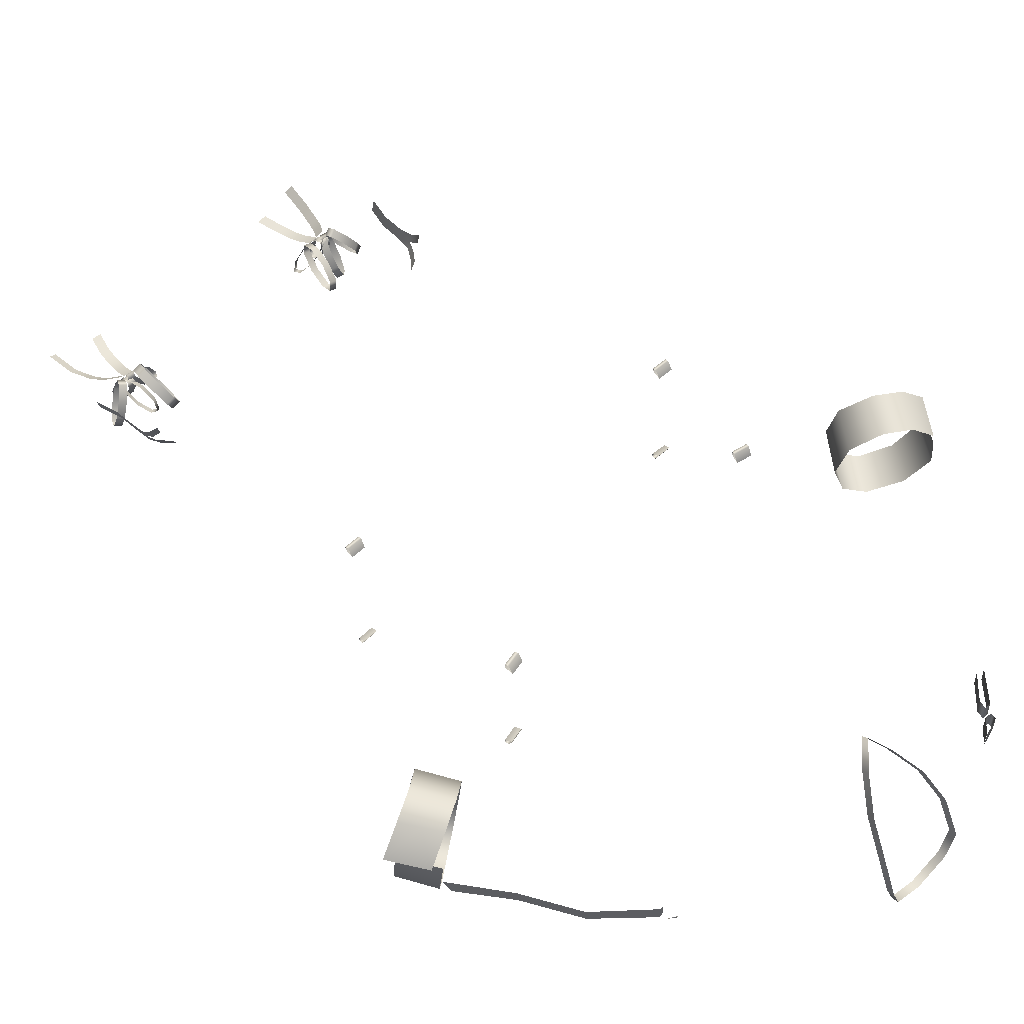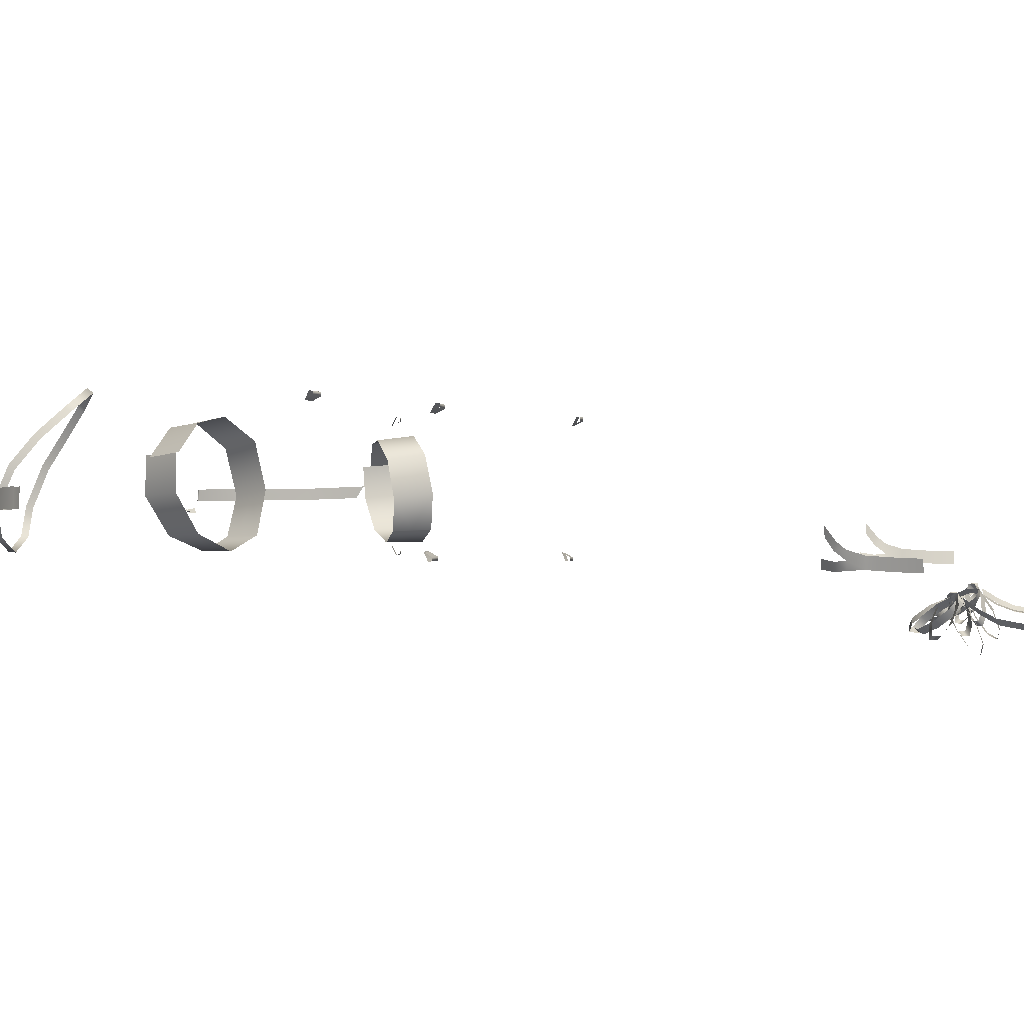
<metadata>
{"format":"obj","ext":"obj","renderer":"f3d","projection":"perspective","resolution":1024,"background":"white","views":[{"elev":56.4,"azim":135.9,"up":"+Z"},{"elev":0.1,"azim":-76.4,"up":"+Z"}]}
</metadata>
<code>
g bf_geo
v -0.3707 0.8853 0.0223
v -0.384 0.8658 0.02441
v -0.3568 0.8572 0.05196
v -0.3434 0.8762 0.05023
v -0.3574 0.9047 0.0202
v -0.3266 0.8421 0.05861
v -0.33 0.8951 0.0485
v -0.3138 0.8608 0.05581
v -0.3009 0.8796 0.05301
v -0.3007 0.821 0.03618
v -0.2881 0.8403 0.03295
v -0.2755 0.8596 0.02971
v -0.2848 0.8306 -0.01285
v -0.2992 0.8108 -0.00999
v -0.2703 0.8503 -0.01571
v -0.3096 0.8157 -0.05269
v -0.2965 0.8353 -0.05361
v -0.2834 0.855 -0.05453
v -0.334 0.8332 -0.06776
v -0.3204 0.8517 -0.06806
v -0.3069 0.8702 -0.06837
v -0.3609 0.8555 -0.05093
v -0.3488 0.8747 -0.05214
v -0.3367 0.8938 -0.05335
v -0.3772 0.8712 -0.01273
v -0.3655 0.891 -0.01424
v -0.3739 0.8725 0.02573
v -0.3538 0.9107 -0.01575
v -0.3614 0.892 0.02392
v -0.349 0.9116 0.02211
v -0.1289 0.1726 -0.1259
v -0.123 0.1701 -0.1121
v -0.1329 0.169 -0.1172
v -0.1189 0.1737 -0.1209
v -0.1244 0.1895 -0.1383
v -0.1144 0.1906 -0.1333
v -0.1224 0.21 -0.1466
v -0.1124 0.2111 -0.1416
v -0.1238 0.2218 -0.1464
v -0.1138 0.2229 -0.1413
v -0.1278 0.2182 -0.1376
v -0.1178 0.2192 -0.1326
v -0.1323 0.2013 -0.1252
v -0.1223 0.2024 -0.1202
v -0.1343 0.1808 -0.1169
v -0.1244 0.1818 -0.1119
v -0.1329 0.169 -0.1172
v -0.123 0.1701 -0.1121
v -0.1544 1.152 -0.007913
v -0.1437 1.164 -0.03144
v -0.1426 1.164 -0.008856
v -0.1554 1.151 -0.0305
v -0.1619 1.152 -0.007467
v -0.163 1.152 -0.03005
v -0.1609 1.159 -0.007456
v -0.162 1.159 -0.03004
v -0.1403 1.165 -0.009156
v -0.1414 1.165 -0.03174
v 0.2229 1.073 -0.005674
v 0.2198 1.074 -0.01922
v 0.2184 1.072 -0.006107
v 0.2243 1.074 -0.01879
v 0.2749 1.028 -0.01843
v 0.2749 1.026 -0.005206
v 0.3081 0.968 -0.004455
v 0.3081 0.9691 -0.01768
v 0.3513 0.9115 -0.001379
v 0.3475 0.9195 -0.01531
v 0.3536 0.9103 -0.01567
v 0.3488 0.9112 0.0219
v 0.3611 0.8918 0.02369
v 0.3652 0.8908 -0.01417
v 0.3366 0.8936 -0.05297
v 0.3767 0.8712 -0.01267
v 0.3735 0.8724 0.02549
v 0.3606 0.8556 -0.05057
v 0.3486 0.8746 -0.05177
v 0.307 0.8702 -0.06787
v 0.3339 0.8334 -0.06726
v 0.3205 0.8518 -0.06757
v 0.2837 0.855 -0.05415
v 0.3097 0.8161 -0.05232
v 0.2967 0.8355 -0.05323
v 0.2994 0.8112 -0.00995
v 0.2707 0.8504 -0.01562
v 0.2851 0.8308 -0.01279
v 0.3008 0.8213 0.03586
v 0.2884 0.8405 0.03265
v 0.2759 0.8596 0.02944
v 0.3265 0.8422 0.05811
v 0.3011 0.8795 0.05256
v 0.3138 0.8609 0.05533
v 0.3566 0.8573 0.05152
v 0.33 0.8949 0.04809
v 0.3433 0.8761 0.0498
v 0.3836 0.8658 0.02418
v 0.3571 0.9043 0.02
v 0.3703 0.8851 0.02209
v -0.2058 0.2016 -0.07412
v -0.195 0.2292 -0.08695
v -0.2022 0.2017 -0.08782
v -0.1988 0.2292 -0.07324
v -0.194 0.2559 -0.08521
v -0.1976 0.2559 -0.07152
v -0.1952 0.274 -0.07645
v -0.198 0.2739 -0.06613
v -0.1939 0.286 -0.0673
v -0.1975 0.2837 -0.05801
v -0.1888 0.2951 -0.05456
v -0.1921 0.2951 -0.04339
v -0.1952 0.274 -0.07645
v -0.1919 0.274 -0.08612
v -0.1919 0.274 -0.08612
v -0.1901 0.2856 -0.07775
v -0.1855 0.2852 -0.0877
v -0.1855 0.2852 -0.0877
v -0.1901 0.2856 -0.07775
v -0.1792 0.3 -0.07501
v -0.1734 0.3 -0.0855
v 0.2058 0.2016 -0.07412
v 0.2022 0.2017 -0.08782
v 0.195 0.2292 -0.08695
v 0.1988 0.2292 -0.07324
v 0.194 0.2559 -0.08521
v 0.1976 0.2559 -0.07152
v 0.1952 0.274 -0.07645
v 0.198 0.2739 -0.06613
v 0.1939 0.286 -0.0673
v 0.1975 0.2837 -0.05801
v 0.1888 0.2951 -0.05456
v 0.1921 0.2951 -0.04339
v 0.1919 0.274 -0.08612
v 0.1952 0.274 -0.07645
v 0.1919 0.274 -0.08612
v 0.1901 0.2856 -0.07775
v 0.1855 0.2852 -0.0877
v 0.1855 0.2852 -0.0877
v 0.1734 0.3 -0.0855
v 0.1792 0.3 -0.07501
v 0.1901 0.2856 -0.07775
v 0.1428 0.171 -0.1125
v 0.1471 0.1777 -0.1123
v 0.1401 0.182 -0.1071
v 0.1358 0.1753 -0.1073
v 0.1306 0.1645 -0.1236
v 0.1236 0.1688 -0.1184
v 0.1175 0.1623 -0.1394
v 0.1105 0.1666 -0.1342
v 0.1114 0.1655 -0.1502
v 0.1044 0.1698 -0.145
v 0.1157 0.1722 -0.15
v 0.1087 0.1765 -0.1448
v 0.128 0.1788 -0.1389
v 0.121 0.1831 -0.1337
v 0.141 0.1809 -0.1231
v 0.134 0.1852 -0.1179
v 0.1471 0.1777 -0.1123
v 0.1401 0.182 -0.1071
v 0.1825 0.07785 -0.1321
v 0.1737 0.07542 -0.1386
v 0.1694 0.1069 -0.1417
v 0.1782 0.109 -0.1352
v 0.1609 0.1346 -0.1371
v 0.1697 0.1366 -0.1305
v 0.1535 0.1513 -0.1287
v 0.1623 0.1535 -0.1221
v 0.1435 0.1668 -0.1184
v 0.1523 0.1692 -0.1118
v 0.1495 0.1784 -0.1105
v 0.1496 0.1681 -0.1177
v 0.1556 0.1737 -0.1124
v 0.1435 0.1729 -0.1158
v 0.1424 0.193 -0.1177
v 0.1364 0.1875 -0.123
v 0.1387 0.209 -0.1302
v 0.1327 0.2034 -0.1355
v 0.1404 0.2167 -0.1402
v 0.1344 0.2112 -0.1456
v 0.1465 0.212 -0.1422
v 0.1405 0.2065 -0.1475
v 0.1536 0.1974 -0.135
v 0.1477 0.1918 -0.1403
v 0.1573 0.1814 -0.1224
v 0.1513 0.1759 -0.1278
v 0.1556 0.1737 -0.1124
v 0.1496 0.1681 -0.1177
v 0.1308 0.08915 -0.1355
v 0.1197 0.0903 -0.136
v 0.1257 0.1138 -0.1382
v 0.1369 0.1127 -0.1376
v 0.129 0.135 -0.135
v 0.1402 0.1339 -0.1345
v 0.1317 0.1532 -0.1285
v 0.1429 0.152 -0.128
v 0.1338 0.1678 -0.119
v 0.145 0.1667 -0.1184
v 0.1615 0.1805 -0.1069
v 0.1501 0.1769 -0.1109
v 0.1583 0.1732 -0.107
v 0.1533 0.1841 -0.1107
v 0.1712 0.19 -0.1183
v 0.1631 0.1936 -0.1222
v 0.1818 0.1957 -0.1351
v 0.1736 0.1994 -0.1389
v 0.1868 0.1947 -0.1468
v 0.1787 0.1983 -0.1507
v 0.1836 0.1874 -0.1469
v 0.1755 0.1911 -0.1508
v 0.1739 0.1779 -0.1354
v 0.1658 0.1816 -0.1393
v 0.1633 0.1721 -0.1187
v 0.1552 0.1758 -0.1226
v 0.1583 0.1732 -0.107
v 0.1501 0.1769 -0.1109
v 0.1511 0.1827 -0.121
v 0.139 0.1804 -0.112
v 0.1502 0.1805 -0.111
v 0.1399 0.1827 -0.122
v 0.153 0.1757 -0.1411
v 0.1418 0.1756 -0.1421
v 0.1547 0.1629 -0.1593
v 0.1435 0.1628 -0.1603
v 0.1553 0.1525 -0.1649
v 0.1441 0.1525 -0.1659
v 0.1544 0.1503 -0.1549
v 0.1432 0.1502 -0.1559
v 0.1525 0.1574 -0.1348
v 0.1413 0.1573 -0.1358
v 0.1508 0.1701 -0.1167
v 0.1396 0.1701 -0.1177
v 0.1502 0.1805 -0.111
v 0.139 0.1804 -0.112
v 0.1289 0.1726 -0.1259
v 0.1329 0.169 -0.1172
v 0.123 0.1701 -0.1121
v 0.1189 0.1737 -0.1209
v 0.1244 0.1895 -0.1383
v 0.1144 0.1906 -0.1333
v 0.1224 0.21 -0.1466
v 0.1124 0.2111 -0.1416
v 0.1238 0.2218 -0.1464
v 0.1138 0.2229 -0.1413
v 0.1278 0.2182 -0.1376
v 0.1178 0.2192 -0.1326
v 0.1323 0.2013 -0.1252
v 0.1223 0.2024 -0.1202
v 0.1343 0.1808 -0.1169
v 0.1244 0.1818 -0.1119
v 0.1329 0.169 -0.1172
v 0.123 0.1701 -0.1121
v -0.1428 0.171 -0.1125
v -0.1401 0.182 -0.1071
v -0.1471 0.1777 -0.1123
v -0.1358 0.1753 -0.1073
v -0.1306 0.1645 -0.1236
v -0.1236 0.1688 -0.1184
v -0.1175 0.1623 -0.1394
v -0.1105 0.1666 -0.1342
v -0.1114 0.1655 -0.1502
v -0.1044 0.1698 -0.145
v -0.1157 0.1722 -0.15
v -0.1087 0.1765 -0.1448
v -0.128 0.1788 -0.1389
v -0.121 0.1831 -0.1337
v -0.141 0.1809 -0.1231
v -0.134 0.1852 -0.1179
v -0.1471 0.1777 -0.1123
v -0.1401 0.182 -0.1071
v -0.1825 0.07785 -0.1321
v -0.1694 0.1069 -0.1417
v -0.1737 0.07542 -0.1386
v -0.1782 0.109 -0.1352
v -0.1609 0.1346 -0.1371
v -0.1697 0.1366 -0.1305
v -0.1535 0.1513 -0.1287
v -0.1623 0.1535 -0.1221
v -0.1435 0.1668 -0.1184
v -0.1523 0.1692 -0.1118
v -0.1495 0.1784 -0.1105
v -0.1556 0.1737 -0.1124
v -0.1496 0.1681 -0.1177
v -0.1435 0.1729 -0.1158
v -0.1424 0.193 -0.1177
v -0.1364 0.1875 -0.123
v -0.1387 0.209 -0.1302
v -0.1327 0.2034 -0.1355
v -0.1404 0.2167 -0.1402
v -0.1344 0.2112 -0.1456
v -0.1465 0.212 -0.1422
v -0.1405 0.2065 -0.1475
v -0.1536 0.1974 -0.135
v -0.1477 0.1918 -0.1403
v -0.1573 0.1814 -0.1224
v -0.1513 0.1759 -0.1278
v -0.1556 0.1737 -0.1124
v -0.1496 0.1681 -0.1177
v 0.2118 1.08 -0.02917
v 0.2111 1.079 -0.03116
v 0.2063 1.082 -0.03091
v 0.207 1.083 -0.02893
v 0.219 1.077 -0.02773
v 0.2109 1.082 -0.02798
v 0.2095 1.08 -0.03315
v 0.2175 1.074 -0.03287
v -0.1615 0.1805 -0.1069
v -0.1583 0.1732 -0.107
v -0.1501 0.1769 -0.1109
v -0.1533 0.1841 -0.1107
v -0.1712 0.19 -0.1183
v -0.1631 0.1936 -0.1222
v -0.1818 0.1957 -0.1351
v -0.1736 0.1994 -0.1389
v -0.1868 0.1947 -0.1468
v -0.1787 0.1983 -0.1507
v -0.1836 0.1874 -0.1469
v -0.1755 0.1911 -0.1508
v -0.1739 0.1779 -0.1354
v -0.1658 0.1816 -0.1393
v -0.1633 0.1721 -0.1187
v -0.1552 0.1758 -0.1226
v -0.1583 0.1732 -0.107
v -0.1501 0.1769 -0.1109
v -0.1511 0.1827 -0.121
v -0.1502 0.1805 -0.111
v -0.139 0.1804 -0.112
v -0.1399 0.1827 -0.122
v -0.153 0.1757 -0.1411
v -0.1418 0.1756 -0.1421
v -0.1547 0.1629 -0.1593
v -0.1435 0.1628 -0.1603
v -0.1553 0.1525 -0.1649
v -0.1441 0.1525 -0.1659
v -0.1544 0.1503 -0.1549
v -0.1432 0.1502 -0.1559
v -0.1525 0.1574 -0.1348
v -0.1413 0.1573 -0.1358
v -0.1508 0.1701 -0.1167
v -0.1396 0.1701 -0.1177
v -0.1502 0.1805 -0.111
v -0.139 0.1804 -0.112
v -0.1308 0.08915 -0.1355
v -0.1257 0.1138 -0.1382
v -0.1197 0.0903 -0.136
v -0.1369 0.1127 -0.1376
v -0.129 0.135 -0.135
v -0.1402 0.1339 -0.1345
v -0.1317 0.1532 -0.1285
v -0.1429 0.152 -0.128
v -0.1338 0.1678 -0.119
v -0.145 0.1667 -0.1184
v -0.1655 1.136 -0.02919
v -0.1858 1.113 -0.005176
v -0.1874 1.113 -0.02776
v -0.164 1.136 -0.006613
v -0.1635 1.145 -0.02942
v -0.1619 1.145 -0.006835
v -0.1709 1.145 -0.0293
v -0.1694 1.145 -0.006714
v -0.1952 1.116 -0.02745
v -0.1937 1.116 -0.004872
v 0.1507 0.1695 -0.1159
v 0.1525 0.1565 -0.1344
v 0.1413 0.1564 -0.1354
v 0.1395 0.1694 -0.1169
v -0.03428 1.203 -0.05929
v -1.518e-05 1.211 -0.07499
v -1.518e-05 1.202 -0.076
v -0.03428 1.211 -0.05828
v -0.04537 1.202 -0.02801
v -0.04537 1.21 -0.02544
v -0.04398 1.183 0.01408
v -0.04398 1.191 0.01953
v -0.0353 1.157 0.04732
v -0.0353 1.165 0.05278
v -0.01707 1.13 0.07686
v -0.01707 1.137 0.08232
v -1.518e-05 1.111 0.09781
v -1.518e-05 1.118 0.1033
v 0.03425 1.203 -0.05929
v -1.518e-05 1.202 -0.076
v -1.518e-05 1.211 -0.07499
v 0.03425 1.211 -0.05828
v 0.04534 1.202 -0.02801
v 0.04534 1.21 -0.02544
v 0.04395 1.183 0.01408
v 0.04395 1.191 0.01953
v 0.03527 1.157 0.04732
v 0.03527 1.165 0.05278
v 0.01704 1.13 0.07686
v 0.01704 1.137 0.08232
v -1.518e-05 1.111 0.09781
v -1.518e-05 1.118 0.1033
v -0.1539 0.8023 0.08479
v -0.1692 0.8142 0.08125
v -0.1523 0.8104 0.08074
v -0.1709 0.806 0.0853
v -0.1538 0.8022 0.08889
v -0.1707 0.806 0.0894
v -0.1527 0.8064 0.08959
v -0.1696 0.8102 0.0901
v -0.1522 0.8114 0.07982
v -0.1692 0.8151 0.08032
v 0.1777 0.6084 0.06905
v 0.1777 0.6167 0.06502
v 0.195 0.617 0.06552
v 0.195 0.6087 0.06956
v 0.1776 0.6084 0.07314
v 0.1949 0.6087 0.07365
v 0.1773 0.6127 0.07384
v 0.1946 0.613 0.07435
v 0.1778 0.6176 0.06409
v 0.1951 0.6179 0.0646
v -0.1804 0.6672 0.06959
v -0.1975 0.6765 0.06663
v -0.1801 0.6757 0.06594
v -0.1977 0.668 0.07029
v -0.1802 0.667 0.07369
v -0.1976 0.6678 0.07438
v -0.1798 0.6713 0.07459
v -0.1972 0.6721 0.07528
v -0.1803 0.6767 0.06505
v -0.1976 0.6775 0.06575
v -0.1817 0.6741 -0.07462
v -0.1814 0.6821 -0.07022
v -0.1986 0.6829 -0.07053
v -0.1989 0.6749 -0.07493
v -0.1816 0.6742 -0.07869
v -0.1988 0.6751 -0.079
v -0.1812 0.6785 -0.07919
v -0.1985 0.6794 -0.0795
v -0.1815 0.683 -0.06925
v -0.1987 0.6838 -0.06957
v 0.1589 0.8109 -0.07474
v 0.174 0.823 -0.07119
v 0.1571 0.819 -0.07068
v 0.1758 0.8149 -0.07525
v 0.1587 0.8109 -0.07885
v 0.1757 0.8148 -0.07936
v 0.1576 0.815 -0.07956
v 0.1745 0.819 -0.08006
v 0.157 0.82 -0.06975
v 0.174 0.824 -0.07026
v 0.1813 0.6214 -0.08154
v 0.1987 0.63 -0.078
v 0.1813 0.6297 -0.07749
v 0.1987 0.6217 -0.08205
v 0.1812 0.6214 -0.08565
v 0.1986 0.6217 -0.08616
v 0.1809 0.6257 -0.08635
v 0.1983 0.626 -0.08686
v 0.1814 0.6306 -0.07656
v 0.1988 0.6309 -0.07707
v 0.1588 0.8109 0.06964
v 0.157 0.8191 0.06555
v 0.1741 0.8231 0.06606
v 0.1759 0.8149 0.07015
v 0.1587 0.8108 0.07377
v 0.1757 0.8148 0.07428
v 0.1575 0.815 0.07448
v 0.1746 0.819 0.07499
v 0.157 0.82 0.06462
v 0.174 0.824 0.06513
v 0.2071 1.083 -0.03123
v 0.2077 1.083 -0.02966
v 0.207 1.083 -0.02893
v 0.2118 1.08 -0.02917
v 0.2063 1.082 -0.03091
v 0.2118 1.081 -0.02995
v 0.2111 1.079 -0.03116
v 0.2113 1.08 -0.03154
g bf_geo_0
f 3 2 1
f 4 3 1
f 4 1 5
f 6 3 4
f 7 4 5
f 8 6 4
f 8 4 7
f 9 8 7
f 10 6 8
f 11 8 9
f 11 10 8
f 12 11 9
f 11 13 10
f 11 12 13
f 13 14 10
f 12 15 13
f 16 14 13
f 17 13 15
f 17 16 13
f 18 17 15
f 19 16 17
f 20 17 18
f 20 19 17
f 21 20 18
f 22 19 20
f 23 20 21
f 23 22 20
f 24 23 21
f 25 22 23
f 26 23 24
f 26 25 23
f 27 25 26
f 28 26 24
f 29 27 26
f 29 26 28
f 30 29 28
f 33 32 31
f 32 34 31
f 31 34 35
f 34 36 35
f 35 36 37
f 36 38 37
f 37 38 39
f 38 40 39
f 39 40 41
f 40 42 41
f 41 42 43
f 42 44 43
f 43 44 45
f 44 46 45
f 45 46 47
f 46 48 47
f 51 50 49
f 50 52 49
f 49 52 53
f 52 54 53
f 53 54 55
f 54 56 55
f 55 56 57
f 56 58 57
f 61 60 59
f 60 62 59
f 59 62 63
f 64 59 63
f 65 64 63
f 66 65 63
f 67 65 66
f 68 67 66
f 71 70 69
f 72 71 69
f 72 69 73
f 72 74 71
f 74 75 71
f 76 74 72
f 77 72 73
f 77 76 72
f 77 73 78
f 79 76 77
f 80 77 78
f 80 79 77
f 80 78 81
f 82 79 80
f 83 80 81
f 83 82 80
f 84 82 83
f 83 81 85
f 86 84 83
f 86 83 85
f 84 86 87
f 86 85 88
f 86 88 87
f 85 89 88
f 90 87 88
f 88 89 91
f 92 90 88
f 92 88 91
f 93 90 92
f 92 91 94
f 95 93 92
f 95 92 94
f 96 93 95
f 95 94 97
f 98 96 95
f 98 95 97
f 101 100 99
f 100 102 99
f 100 103 102
f 103 104 102
f 103 105 104
f 105 106 104
f 105 107 106
f 107 108 106
f 107 109 108
f 109 110 108
f 112 111 103
f 114 111 113
f 115 114 113
f 118 117 116
f 119 118 116
f 122 121 120
f 123 122 120
f 124 122 123
f 125 124 123
f 126 124 125
f 127 126 125
f 128 126 127
f 129 128 127
f 130 128 129
f 131 130 129
f 133 132 124
f 133 135 134
f 135 136 134
f 139 138 137
f 140 139 137
f 143 142 141
f 144 143 141
f 144 141 145
f 146 144 145
f 146 145 147
f 148 146 147
f 148 147 149
f 150 148 149
f 150 149 151
f 152 150 151
f 152 151 153
f 154 152 153
f 154 153 155
f 156 154 155
f 156 155 157
f 158 156 157
f 161 160 159
f 162 161 159
f 163 161 162
f 164 163 162
f 165 163 164
f 166 165 164
f 167 165 166
f 168 167 166
f 171 170 169
f 170 172 169
f 169 172 173
f 172 174 173
f 173 174 175
f 174 176 175
f 175 176 177
f 176 178 177
f 177 178 179
f 178 180 179
f 179 180 181
f 180 182 181
f 181 182 183
f 182 184 183
f 183 184 185
f 184 186 185
f 189 188 187
f 190 189 187
f 191 189 190
f 192 191 190
f 193 191 192
f 194 193 192
f 195 193 194
f 196 195 194
f 199 198 197
f 198 200 197
f 197 200 201
f 200 202 201
f 201 202 203
f 202 204 203
f 203 204 205
f 204 206 205
f 205 206 207
f 206 208 207
f 207 208 209
f 208 210 209
f 209 210 211
f 210 212 211
f 211 212 213
f 212 214 213
f 217 216 215
f 216 218 215
f 215 218 219
f 218 220 219
f 219 220 221
f 220 222 221
f 221 222 223
f 222 224 223
f 223 224 225
f 224 226 225
f 225 226 227
f 226 228 227
f 227 228 229
f 228 230 229
f 229 230 231
f 230 232 231
f 235 234 233
f 236 235 233
f 236 233 237
f 238 236 237
f 238 237 239
f 240 238 239
f 240 239 241
f 242 240 241
f 242 241 243
f 244 242 243
f 244 243 245
f 246 244 245
f 246 245 247
f 248 246 247
f 248 247 249
f 250 248 249
f 253 252 251
f 252 254 251
f 251 254 255
f 254 256 255
f 255 256 257
f 256 258 257
f 257 258 259
f 258 260 259
f 259 260 261
f 260 262 261
f 261 262 263
f 262 264 263
f 263 264 265
f 264 266 265
f 265 266 267
f 266 268 267
f 271 270 269
f 270 272 269
f 270 273 272
f 273 274 272
f 273 275 274
f 275 276 274
f 275 277 276
f 277 278 276
f 281 280 279
f 282 281 279
f 282 279 283
f 284 282 283
f 284 283 285
f 286 284 285
f 286 285 287
f 288 286 287
f 288 287 289
f 290 288 289
f 290 289 291
f 292 290 291
f 292 291 293
f 294 292 293
f 294 293 295
f 296 294 295
f 299 298 297
f 300 299 297
f 303 302 301
f 304 303 301
f 307 306 305
f 308 307 305
f 308 305 309
f 310 308 309
f 310 309 311
f 312 310 311
f 312 311 313
f 314 312 313
f 314 313 315
f 316 314 315
f 316 315 317
f 318 316 317
f 318 317 319
f 320 318 319
f 320 319 321
f 322 320 321
f 325 324 323
f 326 325 323
f 326 323 327
f 328 326 327
f 328 327 329
f 330 328 329
f 330 329 331
f 332 330 331
f 332 331 333
f 334 332 333
f 334 333 335
f 336 334 335
f 336 335 337
f 338 336 337
f 338 337 339
f 340 338 339
f 343 342 341
f 342 344 341
f 342 345 344
f 345 346 344
f 345 347 346
f 347 348 346
f 347 349 348
f 349 350 348
f 353 352 351
f 352 354 351
f 351 354 355
f 354 356 355
f 355 356 357
f 356 358 357
f 357 358 359
f 358 360 359
f 363 362 361
f 364 363 361
f 367 366 365
f 366 368 365
f 365 368 369
f 368 370 369
f 369 370 371
f 370 372 371
f 371 372 373
f 372 374 373
f 373 374 375
f 374 376 375
f 375 376 377
f 376 378 377
f 381 380 379
f 382 381 379
f 382 379 383
f 384 382 383
f 384 383 385
f 386 384 385
f 386 385 387
f 388 386 387
f 388 387 389
f 390 388 389
f 390 389 391
f 392 390 391
f 395 394 393
f 394 396 393
f 393 396 397
f 396 398 397
f 397 398 399
f 398 400 399
f 399 400 401
f 400 402 401
f 405 404 403
f 406 405 403
f 406 403 407
f 408 406 407
f 408 407 409
f 410 408 409
f 410 409 411
f 412 410 411
f 415 414 413
f 414 416 413
f 413 416 417
f 416 418 417
f 417 418 419
f 418 420 419
f 419 420 421
f 420 422 421
f 425 424 423
f 426 425 423
f 426 423 427
f 428 426 427
f 428 427 429
f 430 428 429
f 430 429 431
f 432 430 431
f 435 434 433
f 434 436 433
f 433 436 437
f 436 438 437
f 437 438 439
f 438 440 439
f 439 440 441
f 440 442 441
f 445 444 443
f 444 446 443
f 443 446 447
f 446 448 447
f 447 448 449
f 448 450 449
f 449 450 451
f 450 452 451
f 455 454 453
f 456 455 453
f 456 453 457
f 458 456 457
f 458 457 459
f 460 458 459
f 460 459 461
f 462 460 461
f 465 464 463
f 465 466 464
f 467 465 463
f 466 468 464
f 463 464 468
f 466 469 468
f 467 463 470
f 470 463 468
f 469 470 468
f 469 467 470

</code>
